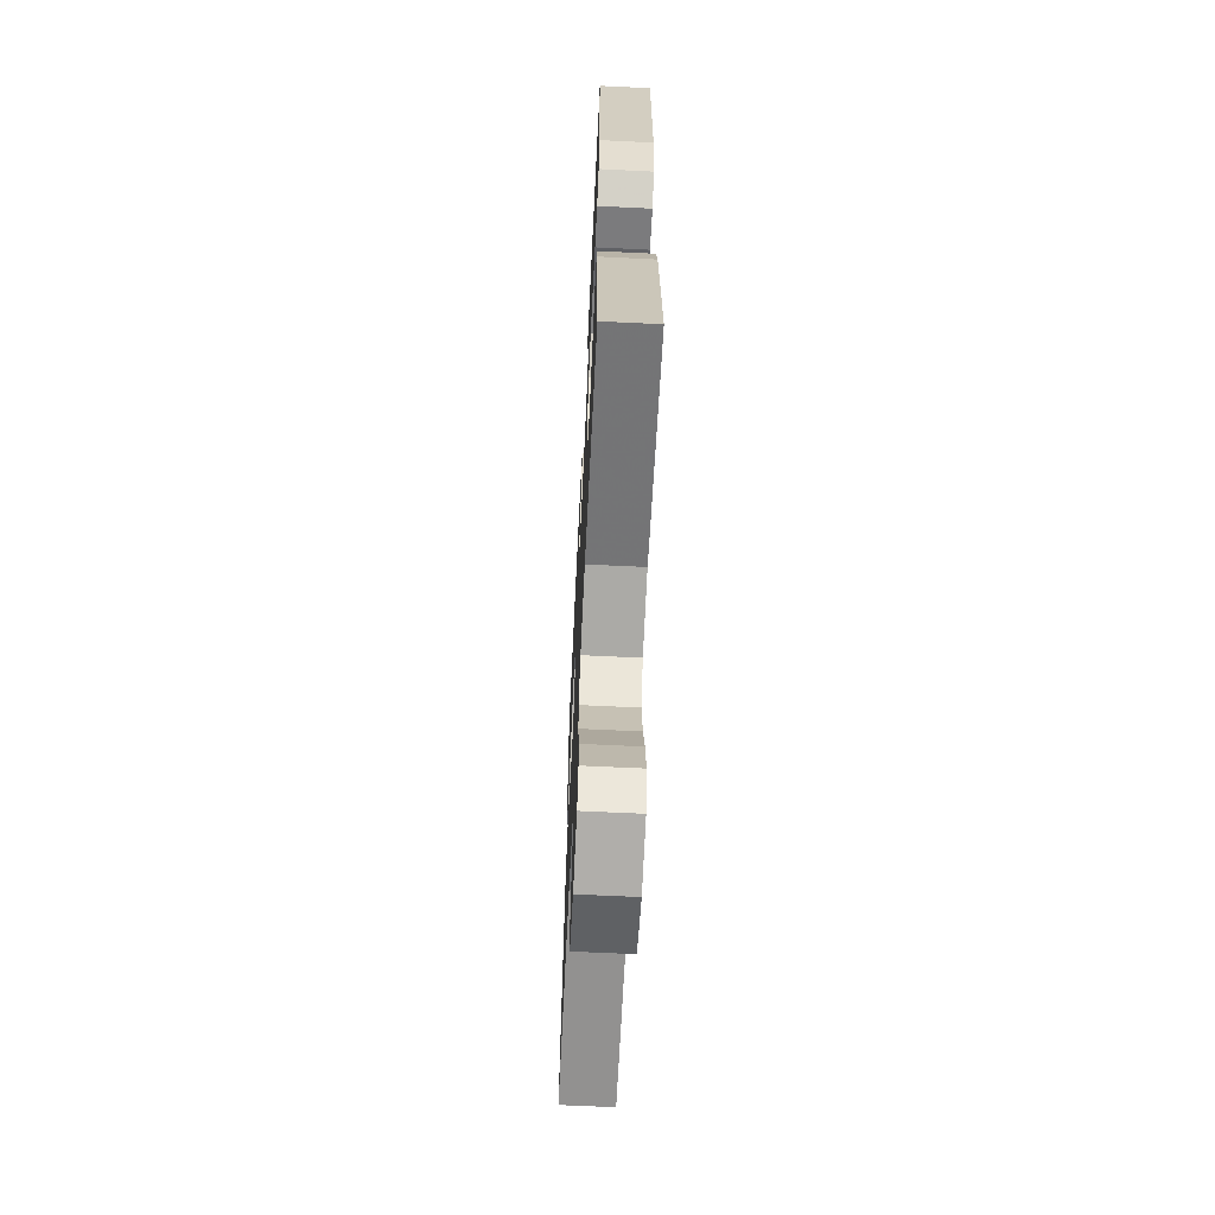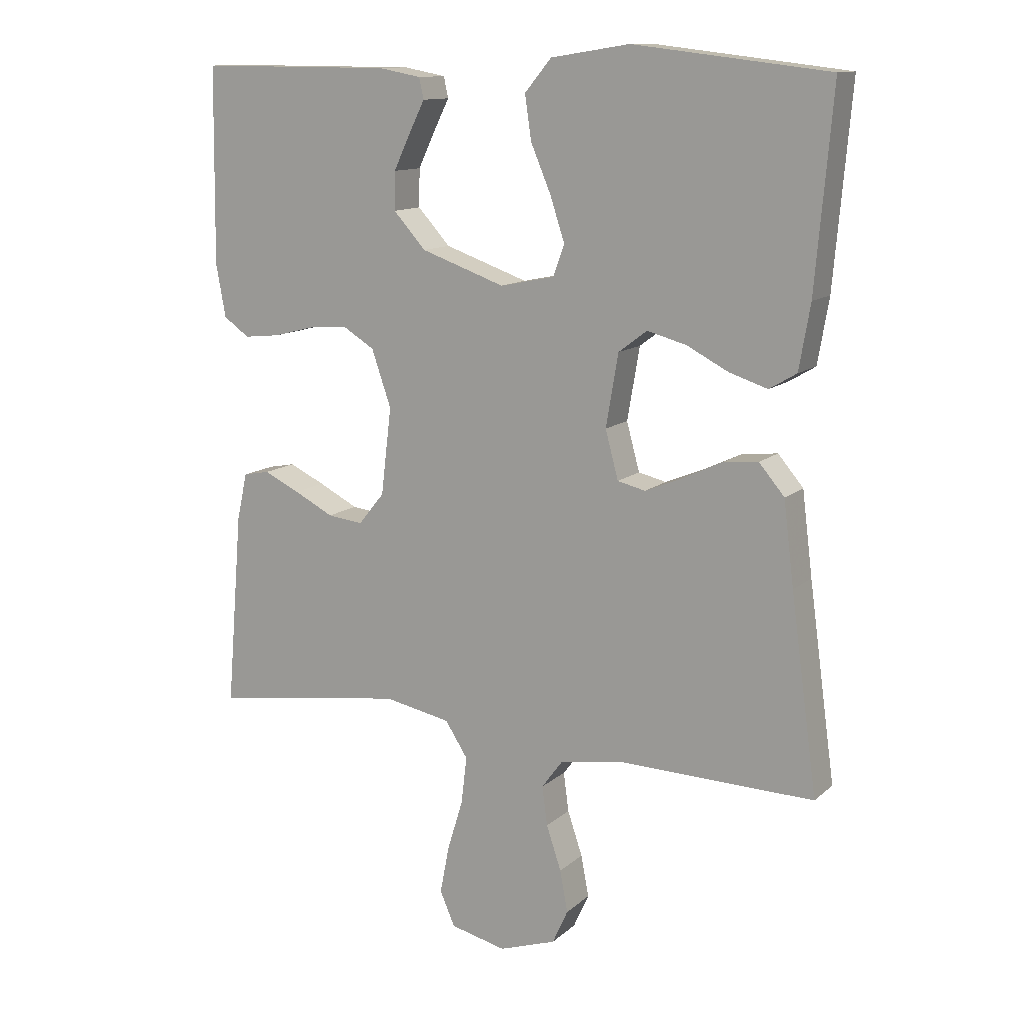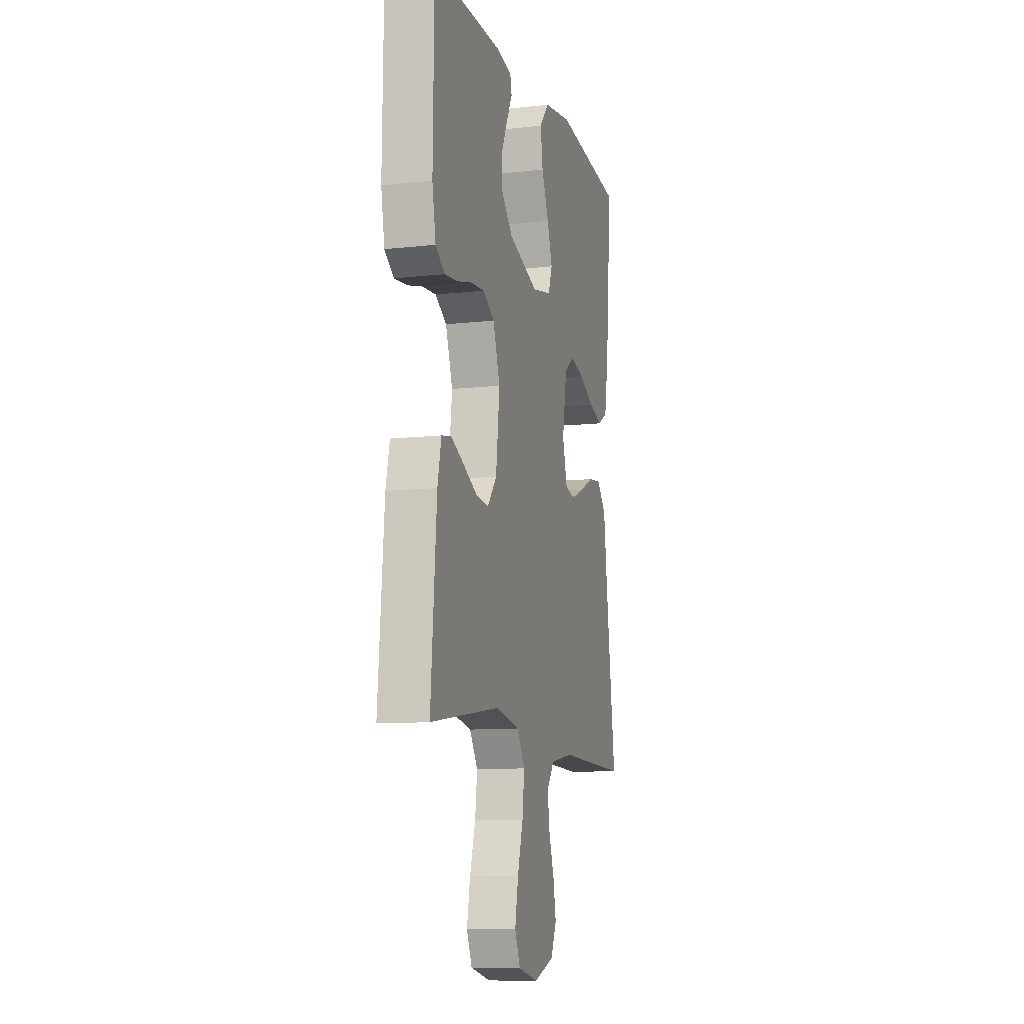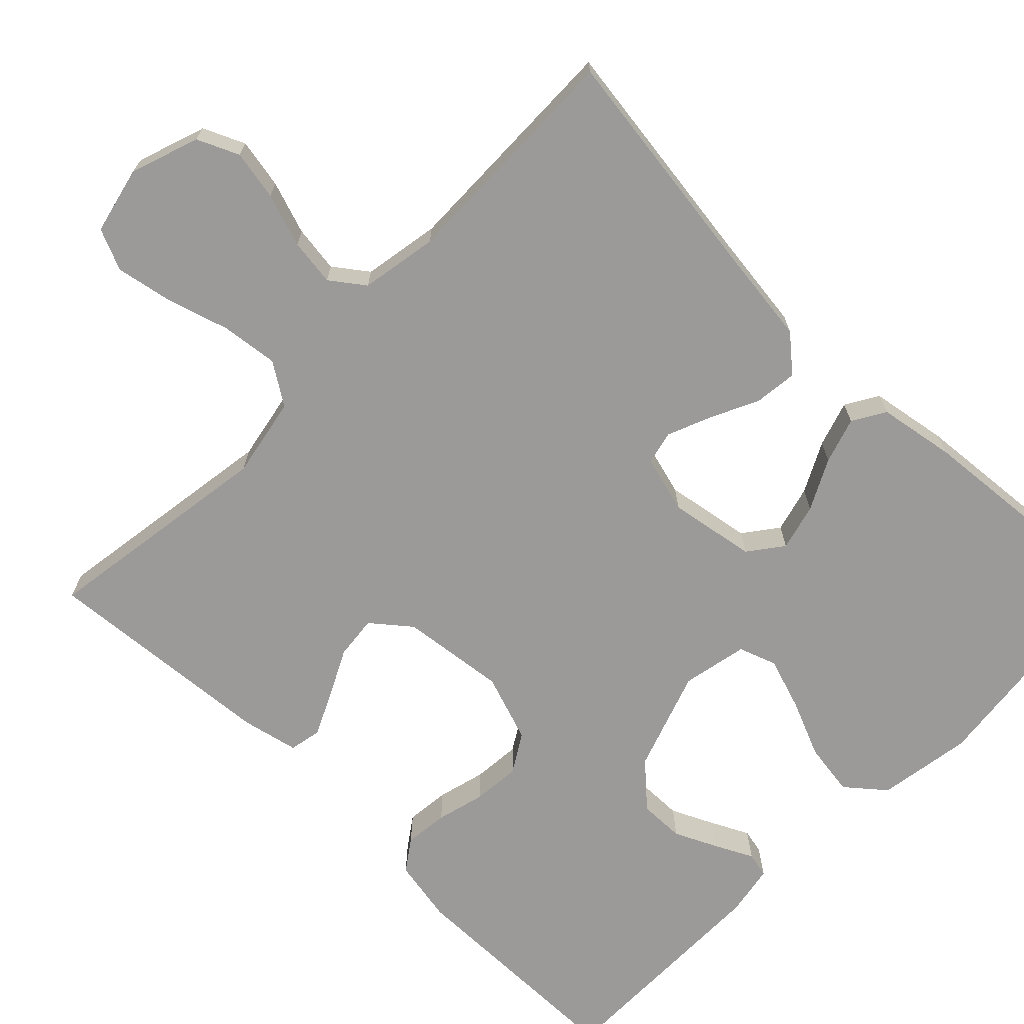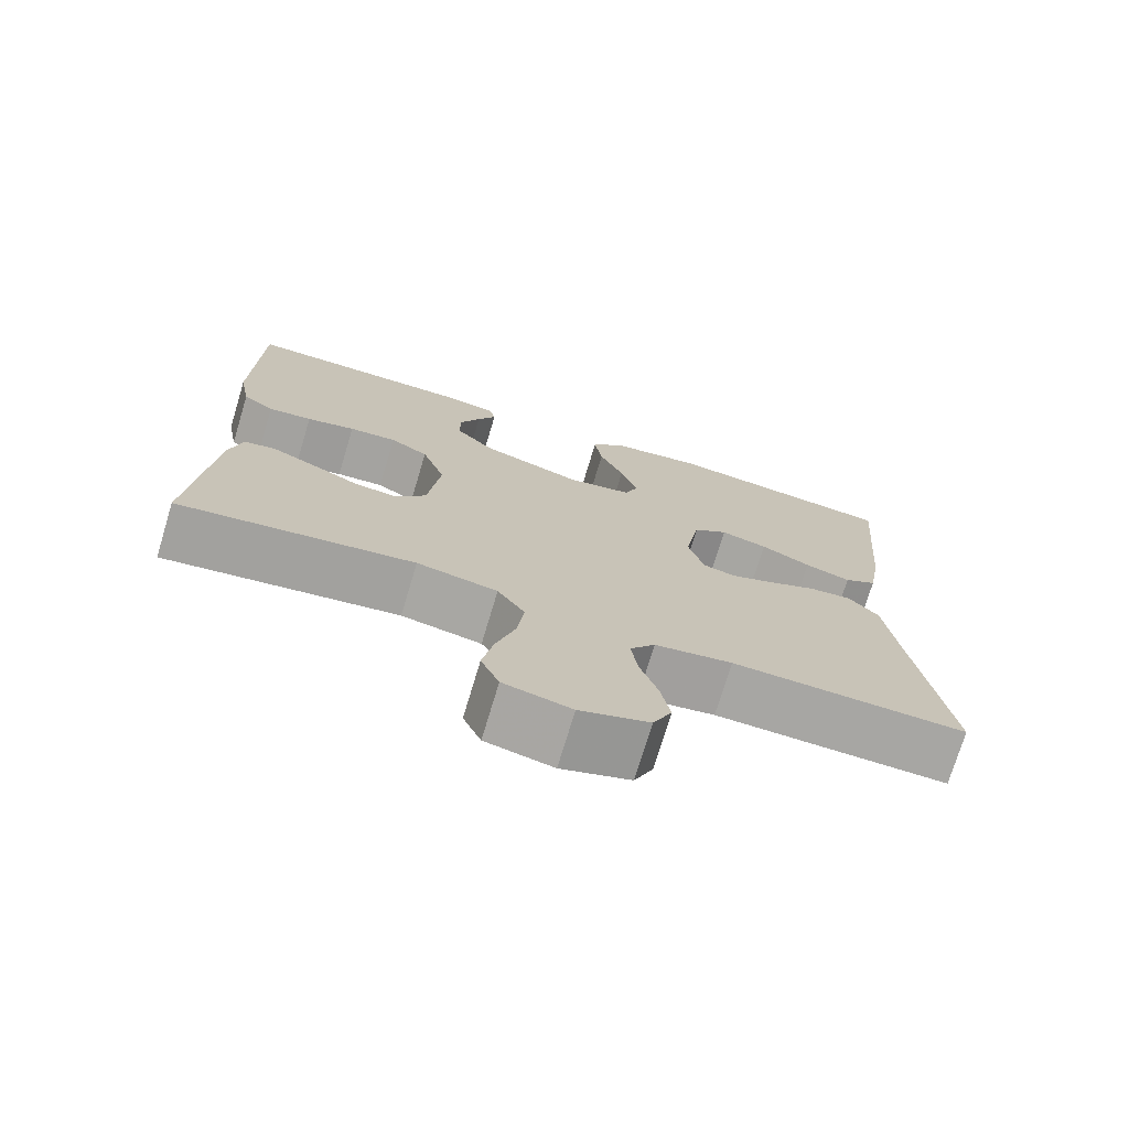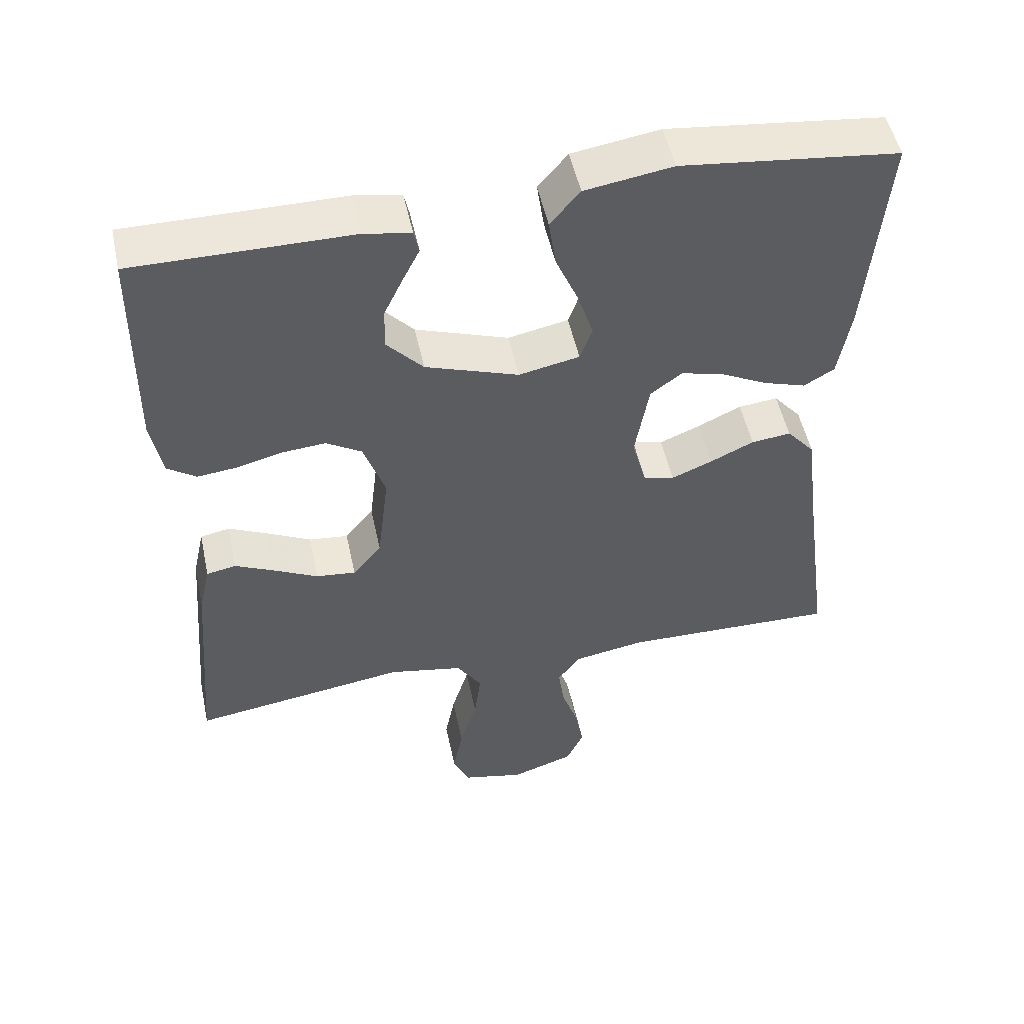
<metadata>
{"format":"obj","ext":"obj","renderer":"f3d","projection":"perspective","resolution":1024,"background":"white","views":[{"elev":-64.7,"azim":87.2,"up":"+Z"},{"elev":12.5,"azim":-151.3,"up":"+Z"},{"elev":-10.3,"azim":105.8,"up":"+Z"},{"elev":-69.5,"azim":-134.4,"up":"+Y"},{"elev":-74.0,"azim":163.2,"up":"+Z"},{"elev":51.4,"azim":168.0,"up":"+Z"}]}
</metadata>
<code>
v 0.5 0.07 0.5
v 0.504 0.07 0.2
v 0.489 0.07 0.118
v 0.449 0.07 0.09
v 0.393 0.07 0.096
v 0.331 0.07 0.112
v 0.27 0.07 0.117
v 0.221 0.07 0.087
v 0.191 0.07 0
v 0.207 0.07 -0.134
v 0.247 0.07 -0.183
v 0.302 0.07 -0.177
v 0.363 0.07 -0.146
v 0.418 0.07 -0.12
v 0.459 0.07 -0.128
v 0.475 0.07 -0.2
v 0.5 0.07 -0.5
v 0.2 0.07 -0.456
v 0.097 0.07 -0.476
v 0.062 0.07 -0.53
v 0.071 0.07 -0.603
v 0.095 0.07 -0.682
v 0.109 0.07 -0.755
v 0.086 0.07 -0.808
v 0 0.07 -0.828
v -0.088 0.07 -0.798
v -0.112 0.07 -0.745
v -0.1 0.07 -0.681
v -0.077 0.07 -0.613
v -0.069 0.07 -0.553
v -0.101 0.07 -0.51
v -0.2 0.07 -0.493
v -0.5 0.07 -0.5
v -0.459 0.07 -0.2
v -0.443 0.07 -0.072
v -0.404 0.07 -0.026
v -0.349 0.07 -0.032
v -0.288 0.07 -0.061
v -0.232 0.07 -0.084
v -0.189 0.07 -0.074
v -0.169 0.07 0
v -0.188 0.07 0.111
v -0.232 0.07 0.144
v -0.292 0.07 0.128
v -0.356 0.07 0.095
v -0.415 0.07 0.076
v -0.457 0.07 0.101
v -0.474 0.07 0.2
v -0.5 0.07 0.5
v -0.2 0.07 0.535
v -0.079 0.07 0.516
v -0.038 0.07 0.467
v -0.048 0.07 0.399
v -0.079 0.07 0.326
v -0.101 0.07 0.259
v -0.084 0.07 0.211
v 0 0.07 0.194
v 0.129 0.07 0.239
v 0.179 0.07 0.294
v 0.178 0.07 0.352
v 0.152 0.07 0.407
v 0.128 0.07 0.455
v 0.135 0.07 0.487
v 0.2 0.07 0.499
v 0.5 0 0.5
v 0.504 0 0.2
v 0.489 0 0.118
v 0.449 0 0.09
v 0.393 0 0.096
v 0.331 0 0.112
v 0.27 0 0.117
v 0.221 0 0.087
v 0.191 0 0
v 0.207 0 -0.134
v 0.247 0 -0.183
v 0.302 0 -0.177
v 0.363 0 -0.146
v 0.418 0 -0.12
v 0.459 0 -0.128
v 0.475 0 -0.2
v 0.5 0 -0.5
v 0.2 0 -0.456
v 0.097 0 -0.476
v 0.062 0 -0.53
v 0.071 0 -0.603
v 0.095 0 -0.682
v 0.109 0 -0.755
v 0.086 0 -0.808
v 0 0 -0.828
v -0.088 0 -0.798
v -0.112 0 -0.745
v -0.1 0 -0.681
v -0.077 0 -0.613
v -0.069 0 -0.553
v -0.101 0 -0.51
v -0.2 0 -0.493
v -0.5 0 -0.5
v -0.459 0 -0.2
v -0.443 0 -0.072
v -0.404 0 -0.026
v -0.349 0 -0.032
v -0.288 0 -0.061
v -0.232 0 -0.084
v -0.189 0 -0.074
v -0.169 0 0
v -0.188 0 0.111
v -0.232 0 0.144
v -0.292 0 0.128
v -0.356 0 0.095
v -0.415 0 0.076
v -0.457 0 0.101
v -0.474 0 0.2
v -0.5 0 0.5
v -0.2 0 0.535
v -0.079 0 0.516
v -0.038 0 0.467
v -0.048 0 0.399
v -0.079 0 0.326
v -0.101 0 0.259
v -0.084 0 0.211
v 0 0 0.194
v 0.129 0 0.239
v 0.179 0 0.294
v 0.178 0 0.352
v 0.152 0 0.407
v 0.128 0 0.455
v 0.135 0 0.487
v 0.2 0 0.499
f 61 62 63 64
f 60 61 64 1
f 59 60 1 2
f 58 59 2 3
f 57 58 3 4
f 56 57 4
f 51 52 53 54
f 51 54 55
f 50 51 55
f 49 50 55 56
f 47 48 49 56
f 44 45 46 47
f 43 44 47 56
f 35 36 37 38
f 34 35 38 39
f 32 33 34 39
f 31 32 39 40
f 26 27 28 29
f 26 29 30
f 25 26 30
f 24 25 30
f 21 22 23 24
f 20 21 24 30
f 19 20 30 31
f 15 16 17 18
f 12 13 14 15
f 12 15 18 19
f 4 5 6
f 56 4 6
f 56 6 7
f 42 43 56 7
f 41 42 7 8
f 40 41 8 9
f 31 40 9 10
f 11 12 19 31
f 10 11 31
f 128 127 126 125
f 65 128 125 124
f 66 65 124 123
f 67 66 123 122
f 68 67 122 121
f 68 121 120
f 118 117 116 115
f 119 118 115
f 119 115 114
f 120 119 114 113
f 120 113 112 111
f 111 110 109 108
f 120 111 108 107
f 102 101 100 99
f 103 102 99 98
f 103 98 97 96
f 104 103 96 95
f 93 92 91 90
f 94 93 90
f 94 90 89
f 94 89 88
f 88 87 86 85
f 94 88 85 84
f 95 94 84 83
f 82 81 80 79
f 79 78 77 76
f 83 82 79 76
f 70 69 68
f 70 68 120
f 71 70 120
f 71 120 107 106
f 72 71 106 105
f 73 72 105 104
f 74 73 104 95
f 95 83 76 75
f 95 75 74
f 1 65 66 2
f 2 66 67 3
f 3 67 68 4
f 4 68 69 5
f 5 69 70 6
f 6 70 71 7
f 7 71 72 8
f 8 72 73 9
f 9 73 74 10
f 10 74 75 11
f 11 75 76 12
f 12 76 77 13
f 13 77 78 14
f 14 78 79 15
f 15 79 80 16
f 16 80 81 17
f 17 81 82 18
f 18 82 83 19
f 19 83 84 20
f 20 84 85 21
f 21 85 86 22
f 22 86 87 23
f 23 87 88 24
f 24 88 89 25
f 25 89 90 26
f 26 90 91 27
f 27 91 92 28
f 28 92 93 29
f 29 93 94 30
f 30 94 95 31
f 31 95 96 32
f 32 96 97 33
f 33 97 98 34
f 34 98 99 35
f 35 99 100 36
f 36 100 101 37
f 37 101 102 38
f 38 102 103 39
f 39 103 104 40
f 40 104 105 41
f 41 105 106 42
f 42 106 107 43
f 43 107 108 44
f 44 108 109 45
f 45 109 110 46
f 46 110 111 47
f 47 111 112 48
f 48 112 113 49
f 49 113 114 50
f 50 114 115 51
f 51 115 116 52
f 52 116 117 53
f 53 117 118 54
f 54 118 119 55
f 55 119 120 56
f 56 120 121 57
f 57 121 122 58
f 58 122 123 59
f 59 123 124 60
f 60 124 125 61
f 61 125 126 62
f 62 126 127 63
f 63 127 128 64
f 64 128 65 1

</code>
